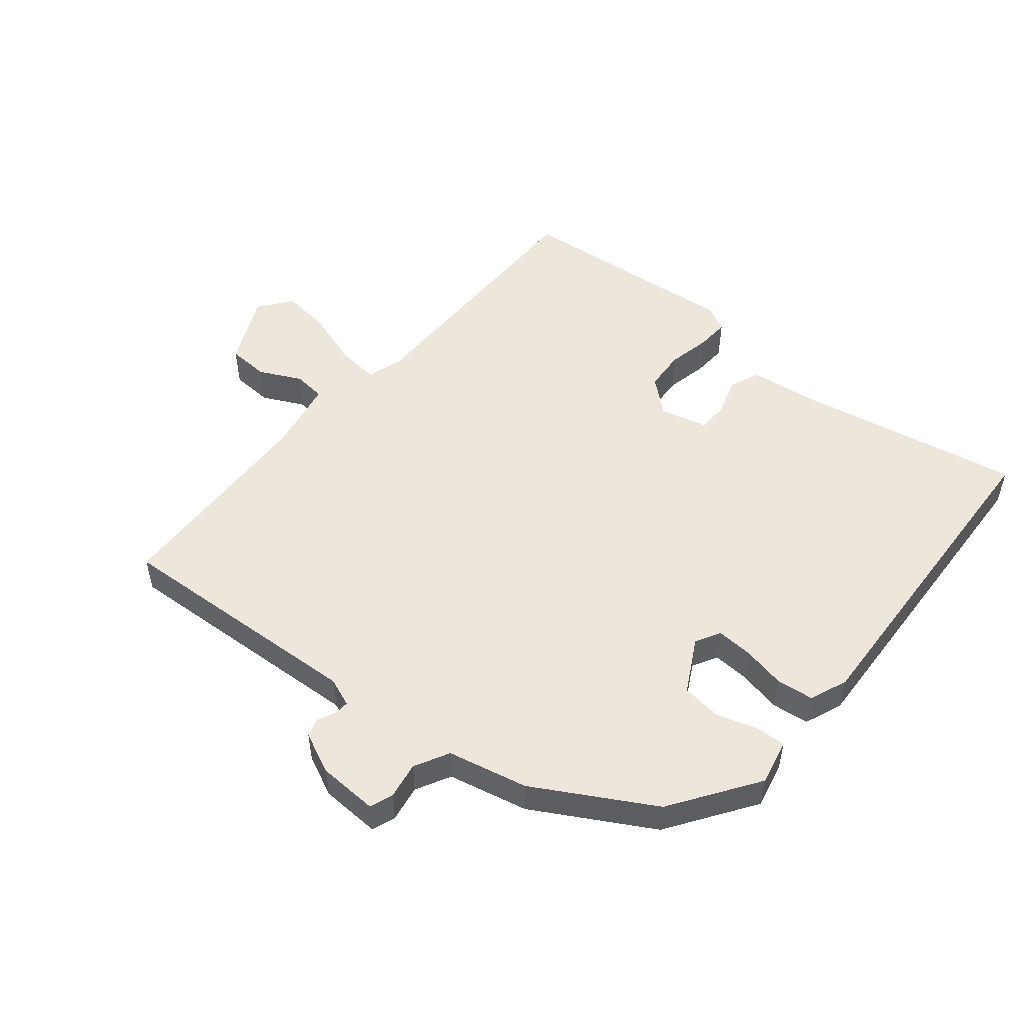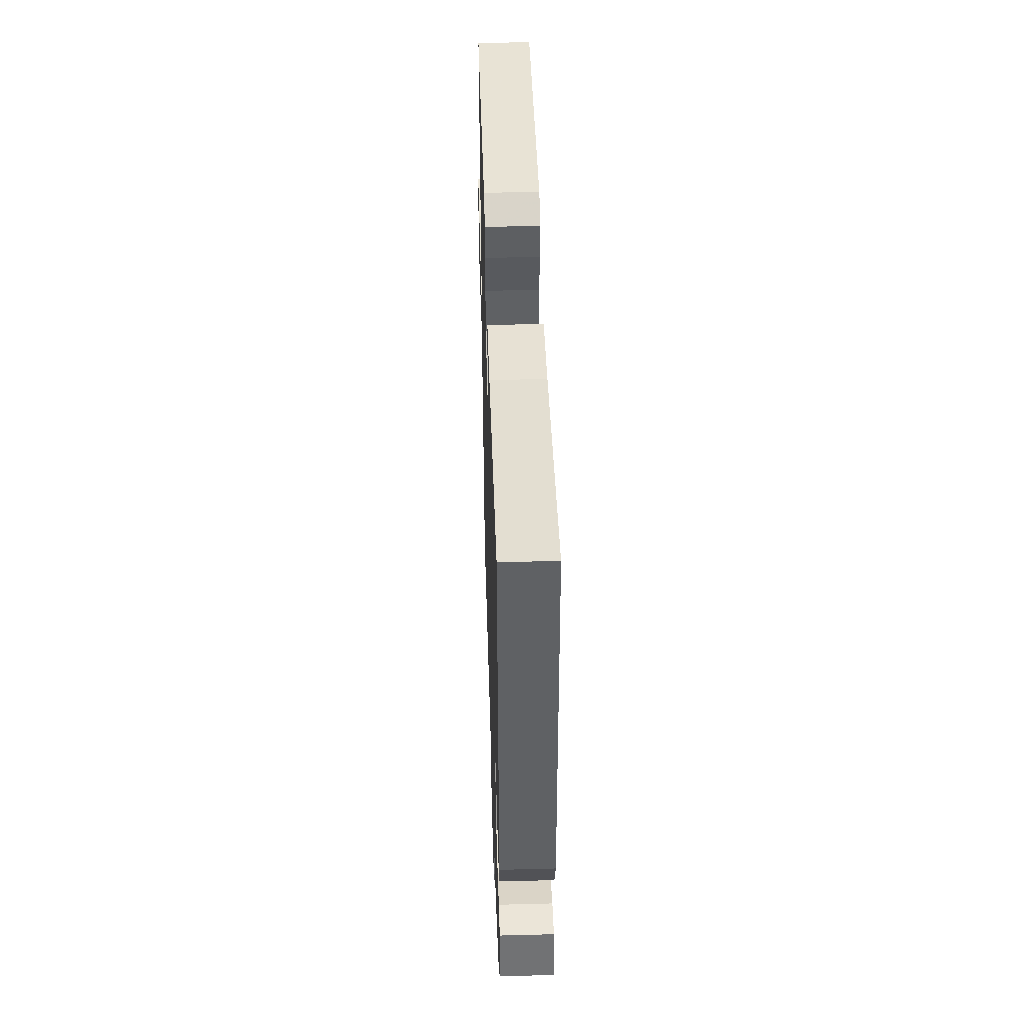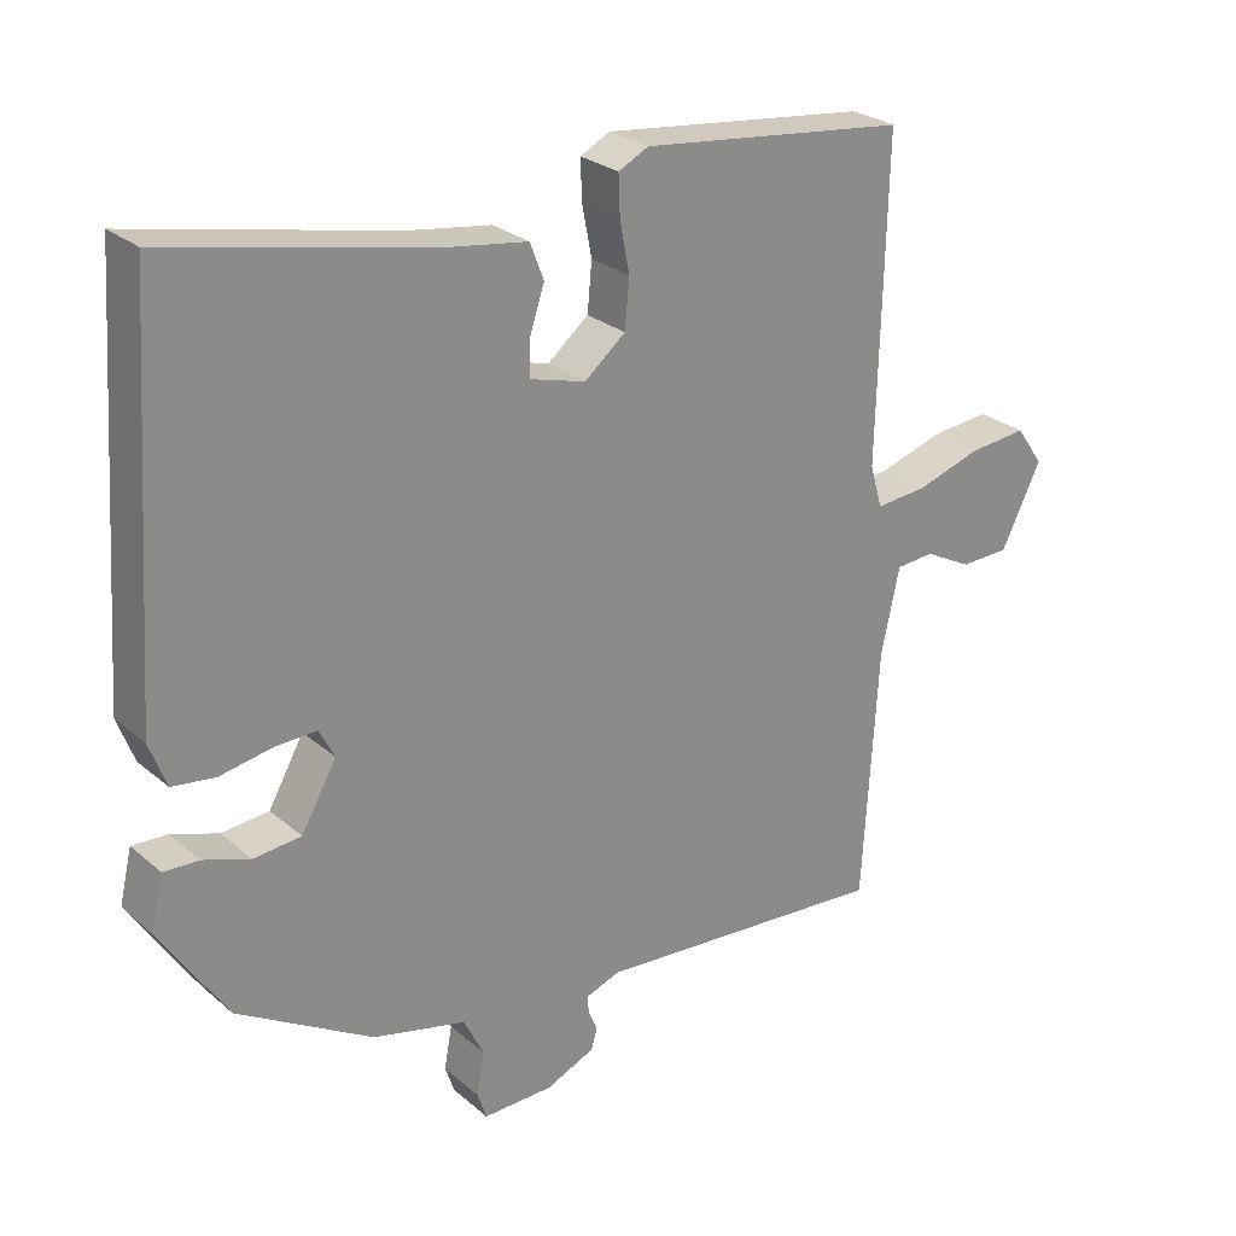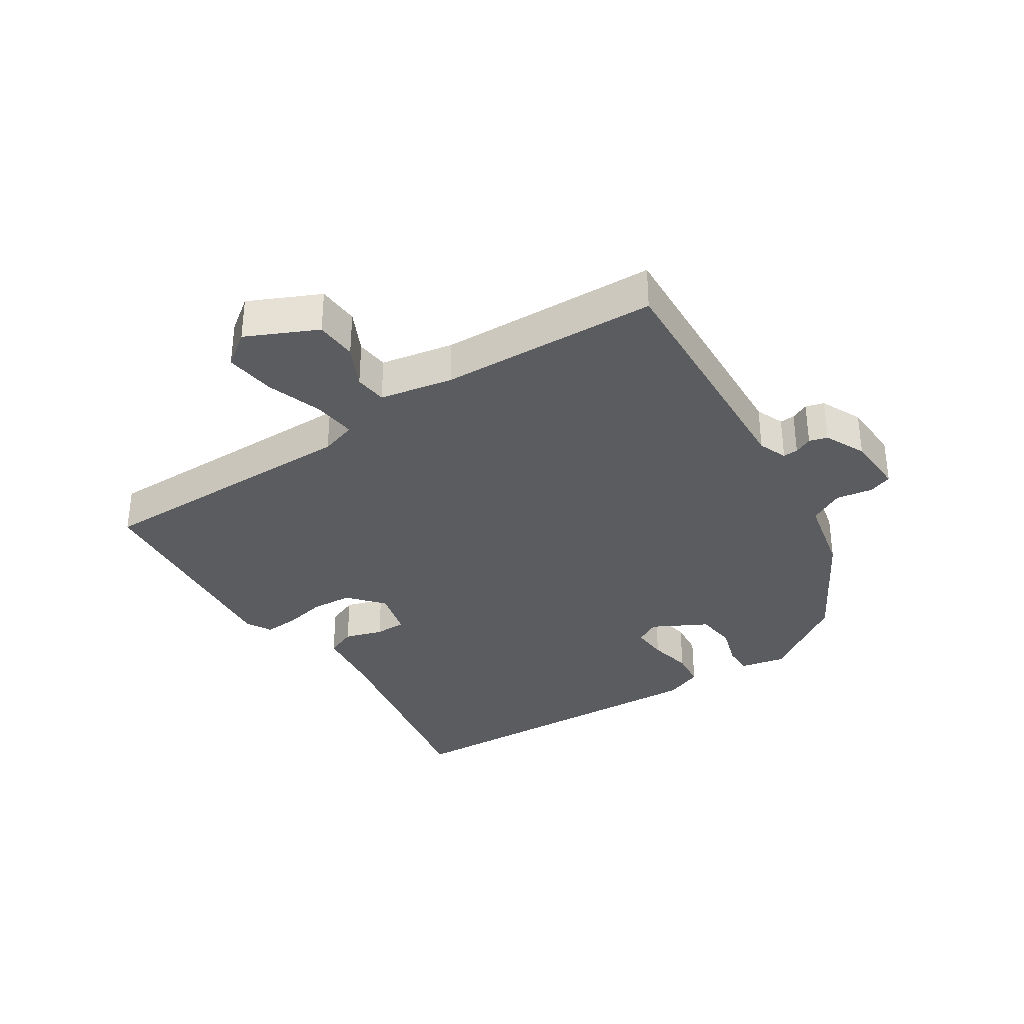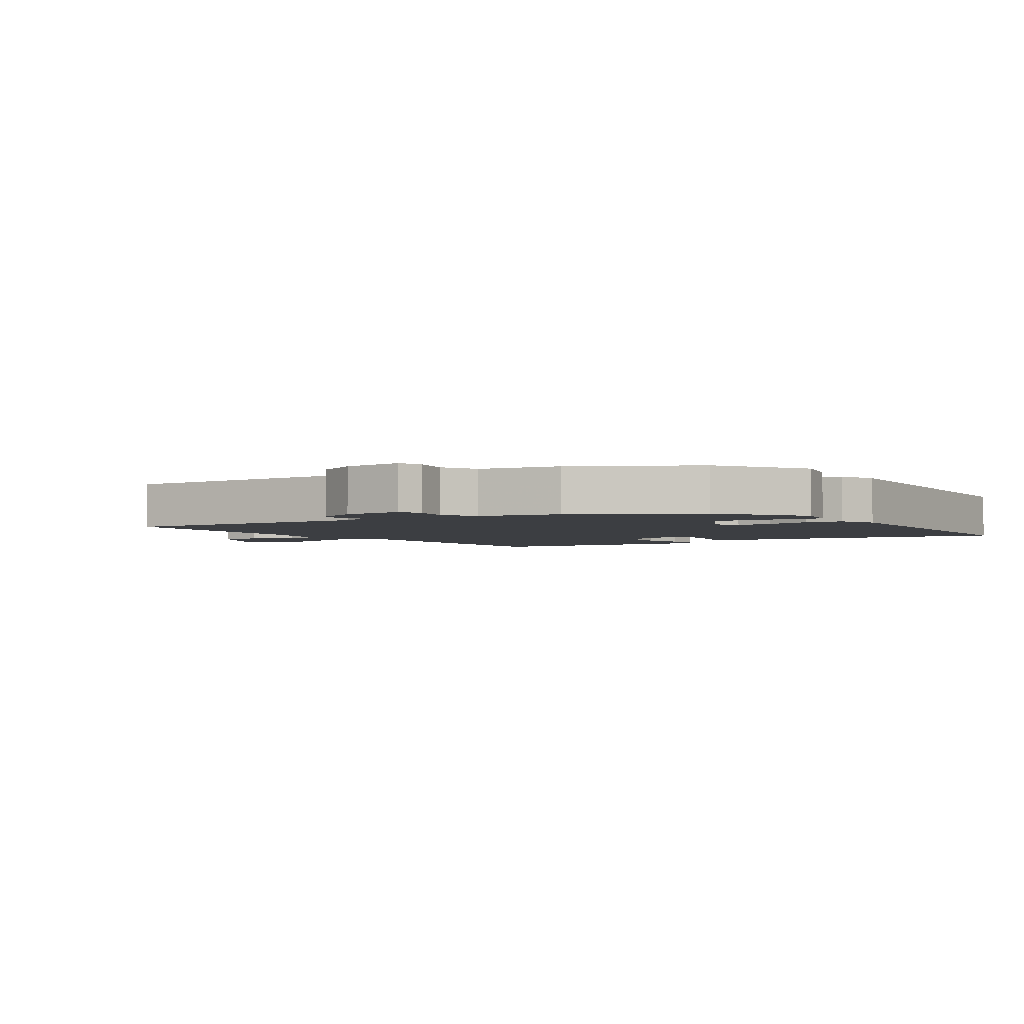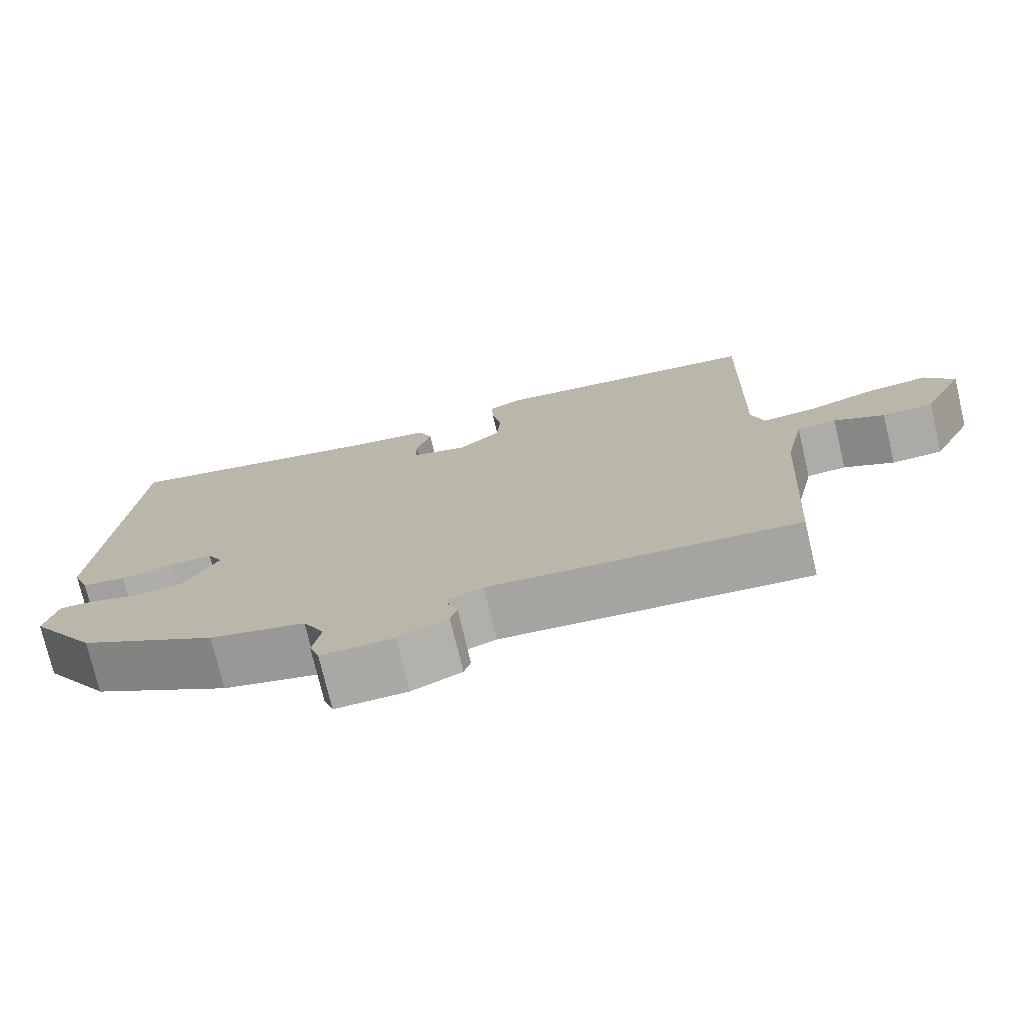
<metadata>
{"format":"obj","ext":"obj","renderer":"f3d","projection":"perspective","resolution":1024,"background":"white","views":[{"elev":51.2,"azim":-139.3,"up":"+Y"},{"elev":48.0,"azim":-91.7,"up":"+Z"},{"elev":26.3,"azim":-37.4,"up":"+Z"},{"elev":-34.1,"azim":124.4,"up":"+Y"},{"elev":-3.2,"azim":-144.5,"up":"+Y"},{"elev":-75.2,"azim":13.3,"up":"+Z"}]}
</metadata>
<code>
v 0.497 0.07 -0.566
v 0.091 0.07 -0.535
v 0.045 0.07 -0.552
v 0.046 0.07 -0.576
v 0.059 0.07 -0.605
v 0.05 0.07 -0.634
v -0.016 0.07 -0.663
v -0.112 0.07 -0.665
v -0.125 0.07 -0.627
v -0.114 0.07 -0.569
v -0.142 0.07 -0.513
v -0.269 0.07 -0.482
v -0.454 0.07 -0.372
v -0.545 0.07 -0.232
v -0.528 0.07 -0.16
v -0.48 0.07 -0.162
v -0.416 0.07 -0.184
v -0.351 0.07 -0.178
v -0.303 0.07 -0.093
v -0.324 0.07 -0.053
v -0.382 0.07 -0.055
v -0.452 0.07 -0.068
v -0.511 0.07 -0.06
v -0.534 0.07 0.001
v -0.504 0.07 0.438
v -0.497 0.07 0.542
v -0.142 0.07 0.467
v -0.028 0.07 0.45
v -0.009 0.07 0.401
v -0.029 0.07 0.341
v -0.03 0.07 0.291
v 0.046 0.07 0.27
v 0.102 0.07 0.316
v 0.108 0.07 0.382
v 0.095 0.07 0.451
v 0.093 0.07 0.505
v 0.134 0.07 0.526
v 0.499 0.07 0.484
v 0.488 0.07 0.05
v 0.505 0.07 -0.008
v 0.575 0.07 -0.002
v 0.665 0.07 0.026
v 0.745 0.07 0.034
v 0.783 0.07 -0.02
v 0.728 0.07 -0.131
v 0.661 0.07 -0.133
v 0.595 0.07 -0.099
v 0.543 0.07 -0.103
v 0.518 0.07 -0.219
v 0.497 0 -0.566
v 0.091 0 -0.535
v 0.045 0 -0.552
v 0.046 0 -0.576
v 0.059 0 -0.605
v 0.05 0 -0.634
v -0.016 0 -0.663
v -0.112 0 -0.665
v -0.125 0 -0.627
v -0.114 0 -0.569
v -0.142 0 -0.513
v -0.269 0 -0.482
v -0.454 0 -0.372
v -0.545 0 -0.232
v -0.528 0 -0.16
v -0.48 0 -0.162
v -0.416 0 -0.184
v -0.351 0 -0.178
v -0.303 0 -0.093
v -0.324 0 -0.053
v -0.382 0 -0.055
v -0.452 0 -0.068
v -0.511 0 -0.06
v -0.534 0 0.001
v -0.504 0 0.438
v -0.497 0 0.542
v -0.142 0 0.467
v -0.028 0 0.45
v -0.009 0 0.401
v -0.029 0 0.341
v -0.03 0 0.291
v 0.046 0 0.27
v 0.102 0 0.316
v 0.108 0 0.382
v 0.095 0 0.451
v 0.093 0 0.505
v 0.134 0 0.526
v 0.499 0 0.484
v 0.488 0 0.05
v 0.505 0 -0.008
v 0.575 0 -0.002
v 0.665 0 0.026
v 0.745 0 0.034
v 0.783 0 -0.02
v 0.728 0 -0.131
v 0.661 0 -0.133
v 0.595 0 -0.099
v 0.543 0 -0.103
v 0.518 0 -0.219
f 44 45 46 47
f 44 47 48
f 41 42 43 44
f 40 41 44 48
f 36 37 38 39
f 34 35 36 39
f 33 34 39 40
f 32 33 40 48
f 27 28 29 30
f 25 26 27 30
f 25 30 31
f 24 25 31
f 21 22 23 24
f 20 21 24 31
f 19 20 31 32
f 14 15 16 17
f 14 17 18
f 11 12 13 14
f 11 14 18
f 7 8 9 10
f 7 10 11
f 4 5 6 7
f 3 4 7 11
f 2 3 11 18
f 49 1 2 18
f 32 48 49
f 18 19 32 49
f 96 95 94 93
f 97 96 93
f 93 92 91 90
f 97 93 90 89
f 88 87 86 85
f 88 85 84 83
f 89 88 83 82
f 97 89 82 81
f 79 78 77 76
f 79 76 75 74
f 80 79 74
f 80 74 73
f 73 72 71 70
f 80 73 70 69
f 81 80 69 68
f 66 65 64 63
f 67 66 63
f 63 62 61 60
f 67 63 60
f 59 58 57 56
f 60 59 56
f 56 55 54 53
f 60 56 53 52
f 67 60 52 51
f 67 51 50 98
f 98 97 81
f 98 81 68 67
f 1 50 51 2
f 2 51 52 3
f 3 52 53 4
f 4 53 54 5
f 5 54 55 6
f 6 55 56 7
f 7 56 57 8
f 8 57 58 9
f 9 58 59 10
f 10 59 60 11
f 11 60 61 12
f 12 61 62 13
f 13 62 63 14
f 14 63 64 15
f 15 64 65 16
f 16 65 66 17
f 17 66 67 18
f 18 67 68 19
f 19 68 69 20
f 20 69 70 21
f 21 70 71 22
f 22 71 72 23
f 23 72 73 24
f 24 73 74 25
f 25 74 75 26
f 26 75 76 27
f 27 76 77 28
f 28 77 78 29
f 29 78 79 30
f 30 79 80 31
f 31 80 81 32
f 32 81 82 33
f 33 82 83 34
f 34 83 84 35
f 35 84 85 36
f 36 85 86 37
f 37 86 87 38
f 38 87 88 39
f 39 88 89 40
f 40 89 90 41
f 41 90 91 42
f 42 91 92 43
f 43 92 93 44
f 44 93 94 45
f 45 94 95 46
f 46 95 96 47
f 47 96 97 48
f 48 97 98 49
f 49 98 50 1

</code>
